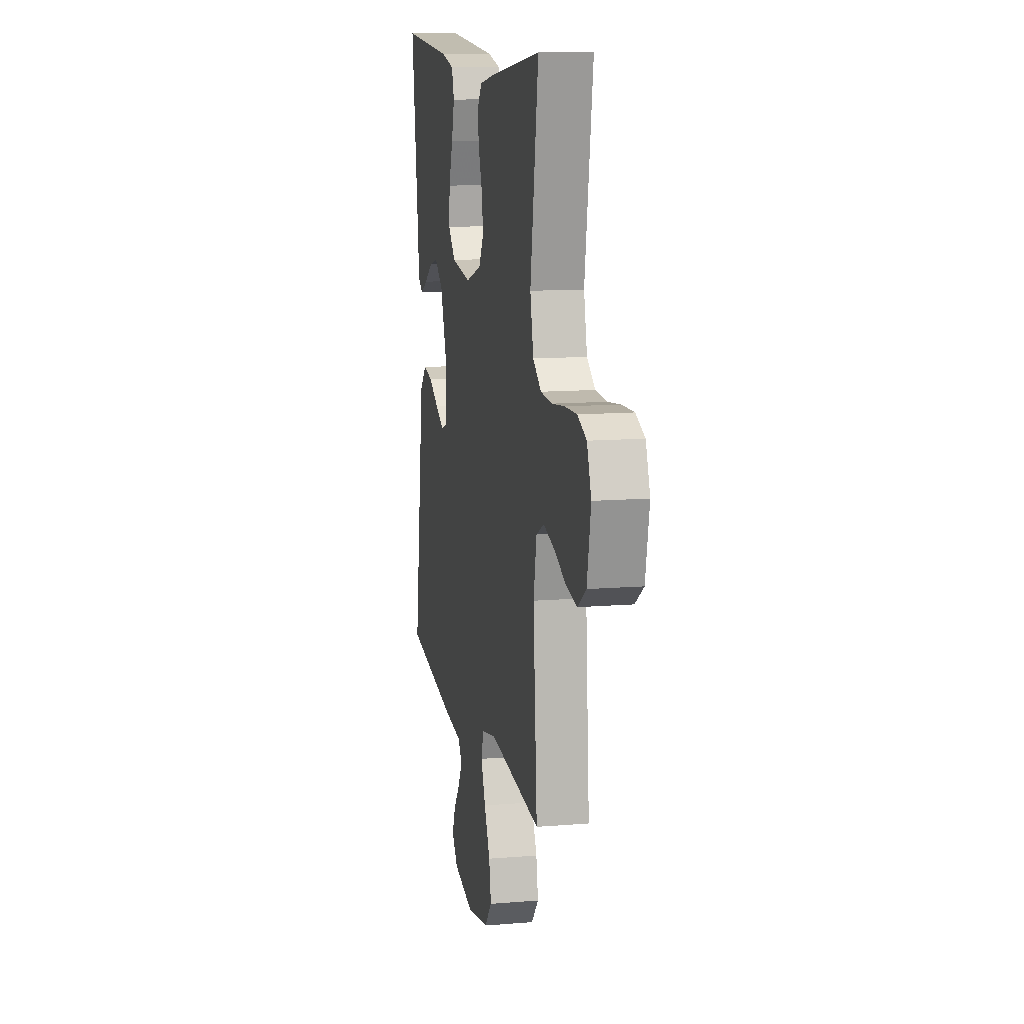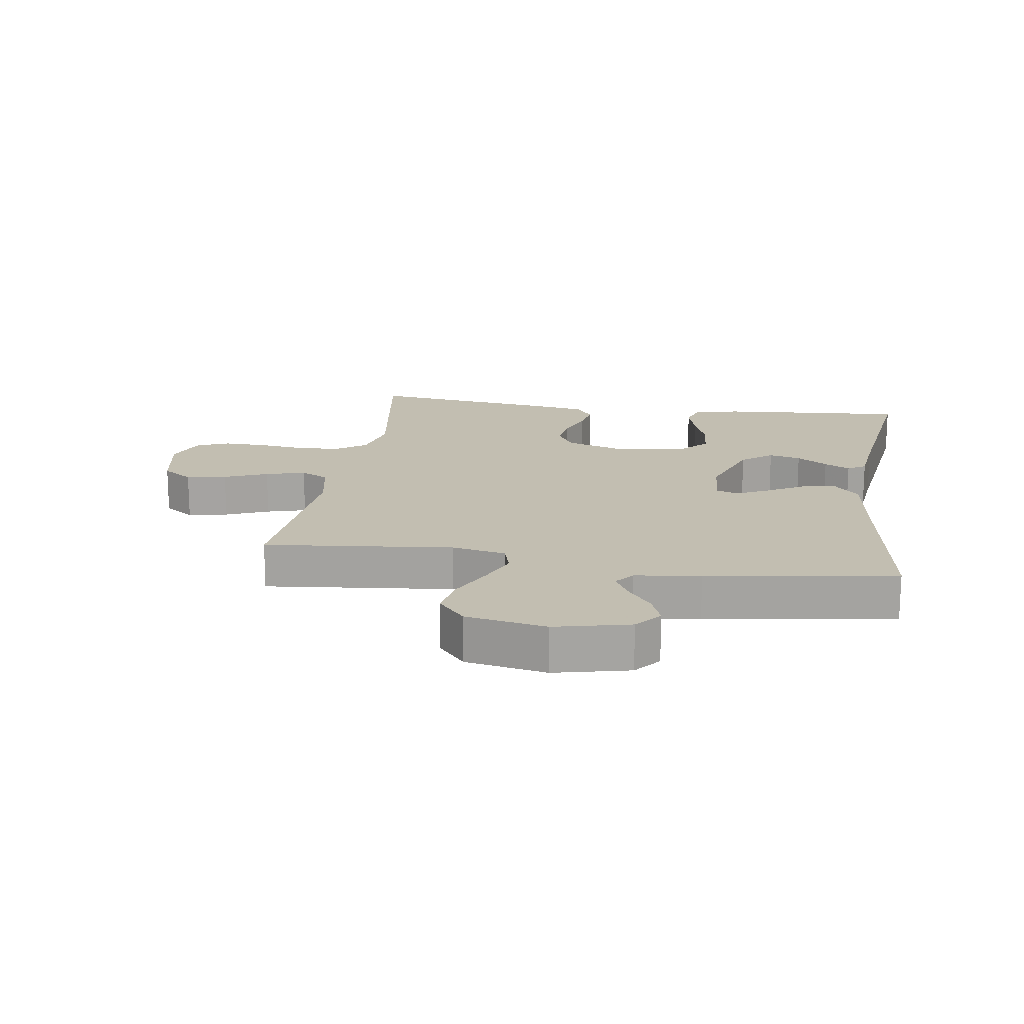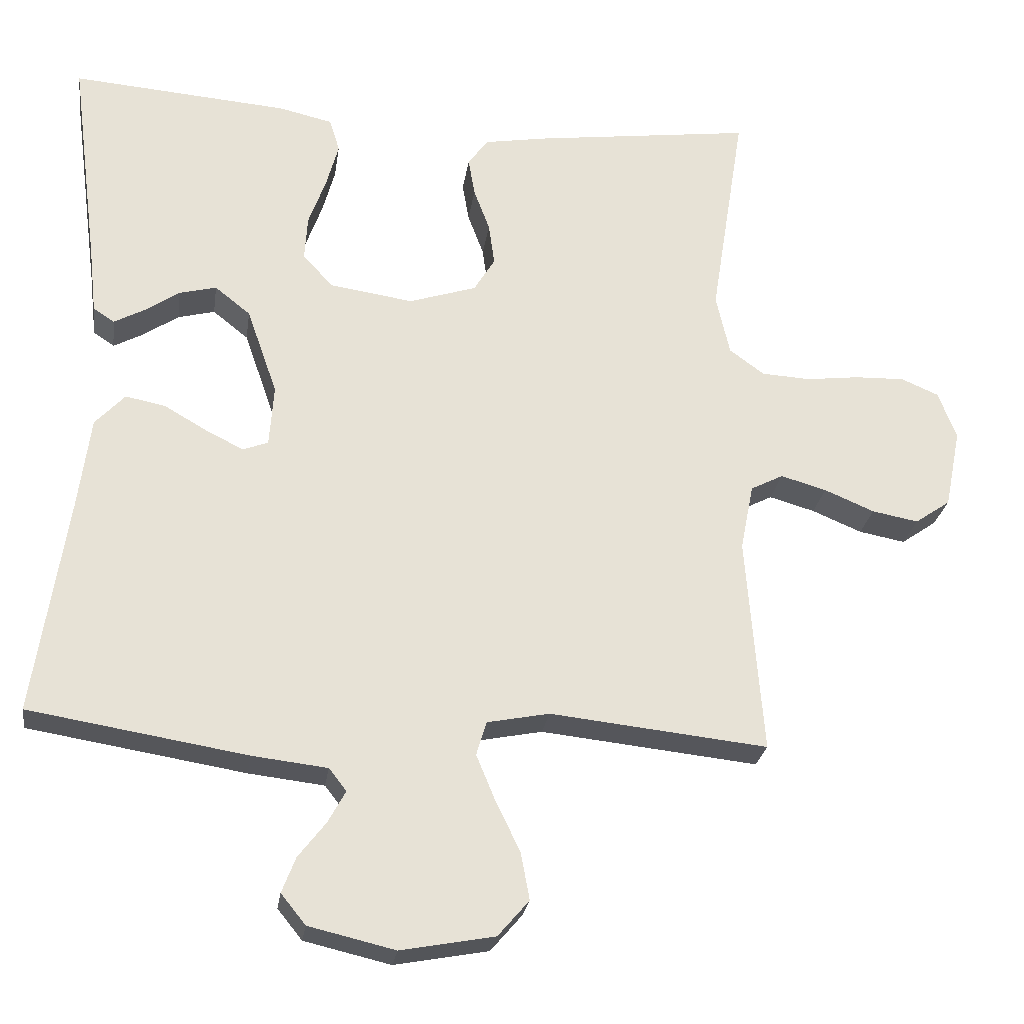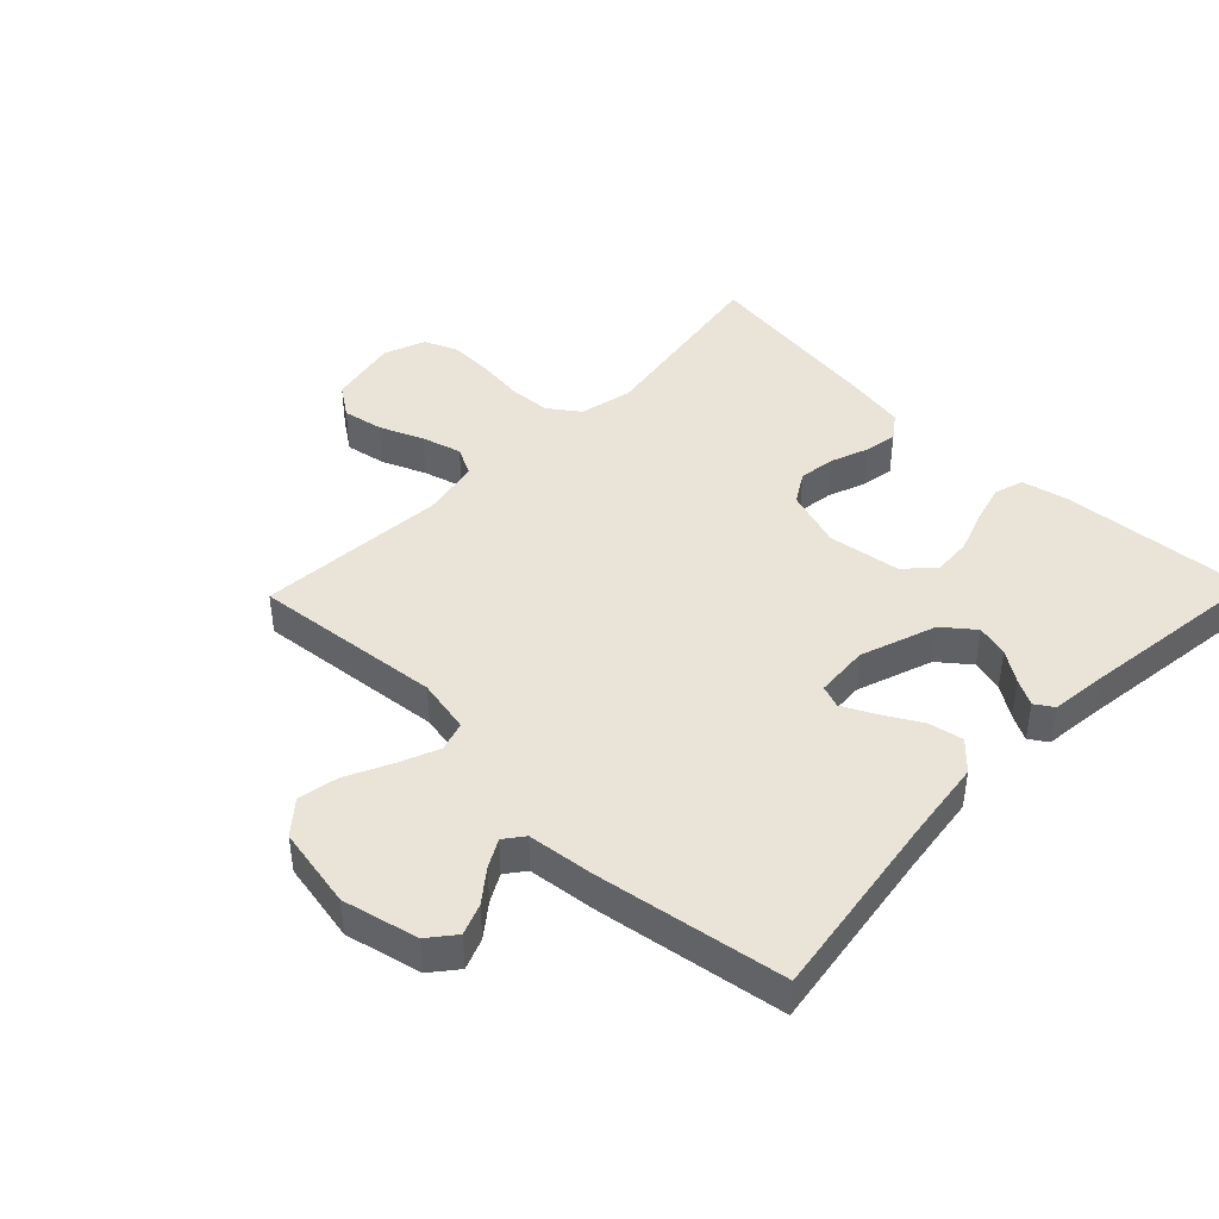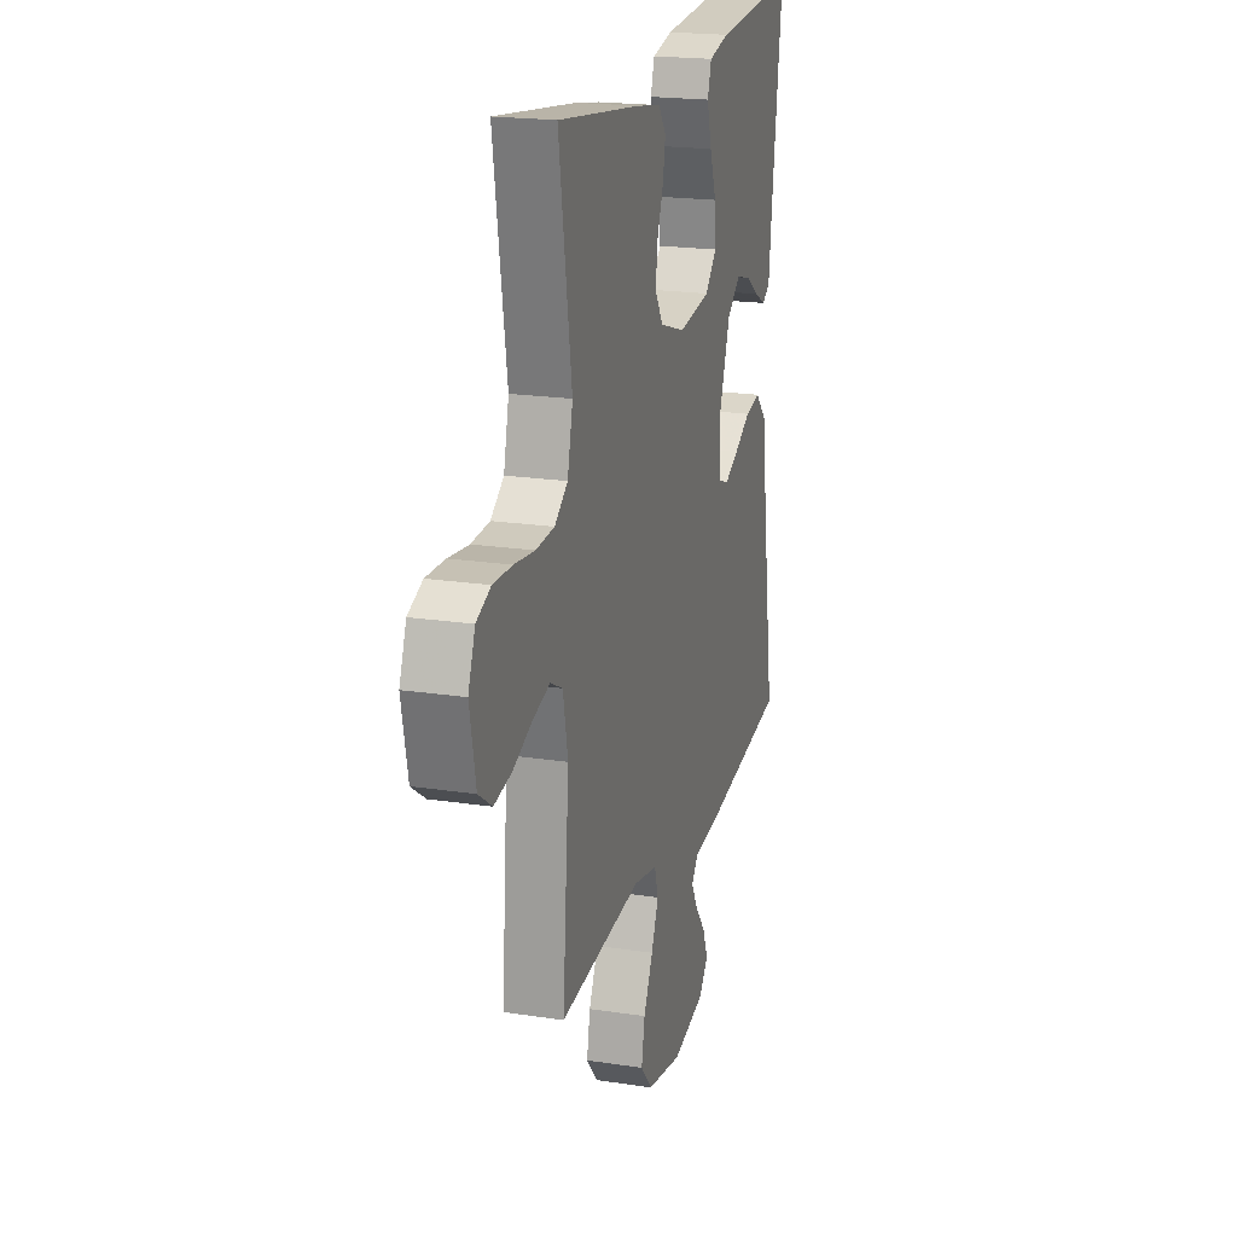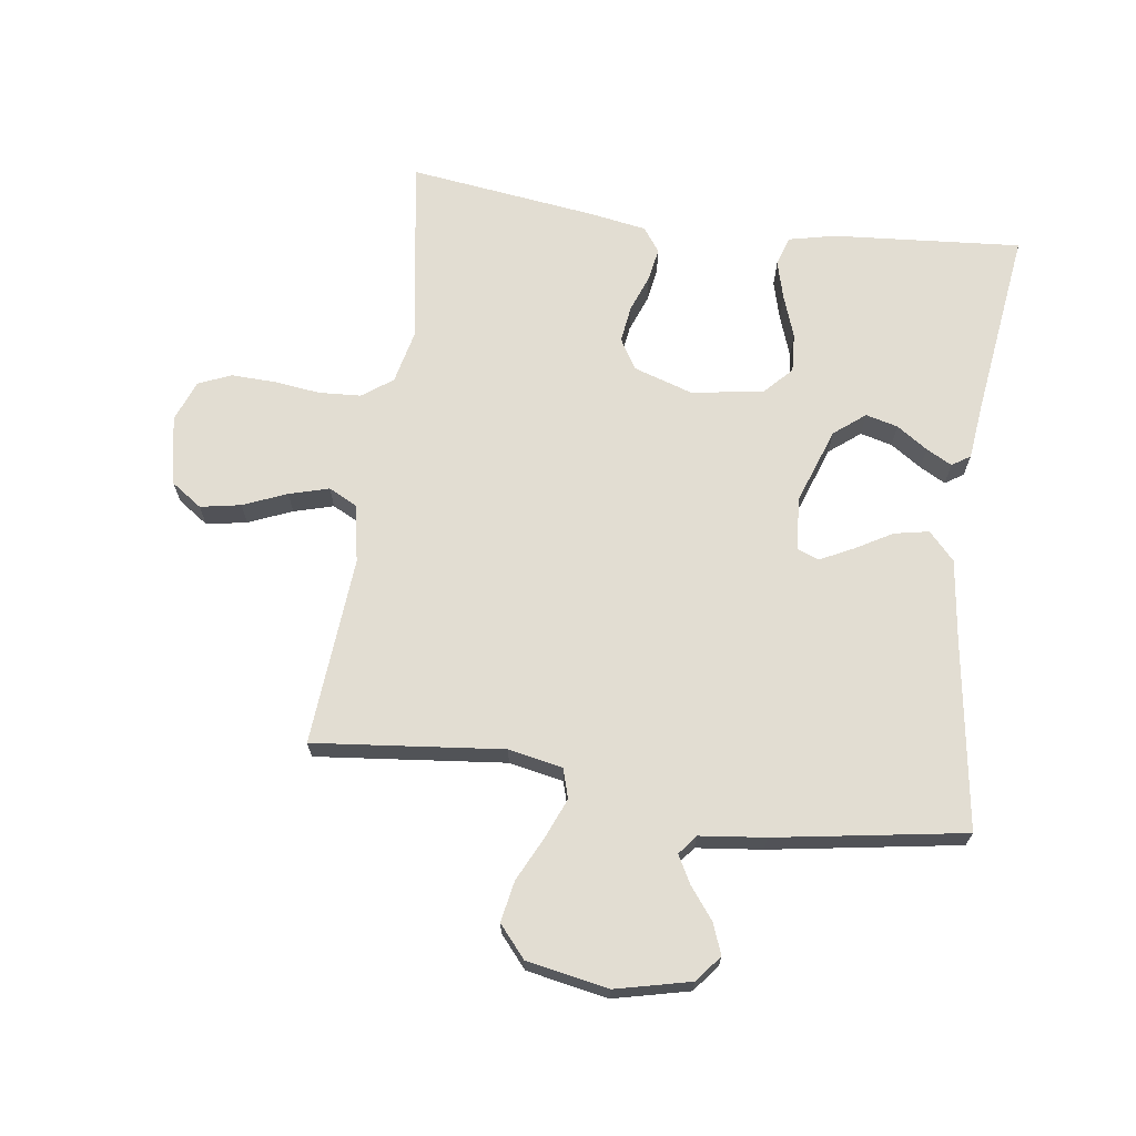
<metadata>
{"format":"obj","ext":"obj","renderer":"f3d","projection":"perspective","resolution":1024,"background":"white","views":[{"elev":12.1,"azim":78.9,"up":"+Z"},{"elev":17.1,"azim":-171.3,"up":"+Y"},{"elev":-25.6,"azim":-8.2,"up":"+Z"},{"elev":43.5,"azim":-135.9,"up":"+Y"},{"elev":20.0,"azim":105.8,"up":"+Z"},{"elev":68.3,"azim":-172.0,"up":"+Y"}]}
</metadata>
<code>
v -0.5 0.07 -0.5
v -0.455 0.07 -0.2
v -0.438 0.07 -0.071
v -0.397 0.07 -0.027
v -0.342 0.07 -0.038
v -0.283 0.07 -0.072
v -0.231 0.07 -0.098
v -0.196 0.07 -0.085
v -0.19 0.07 0
v -0.232 0.07 0.12
v -0.281 0.07 0.159
v -0.332 0.07 0.146
v -0.381 0.07 0.113
v -0.422 0.07 0.091
v -0.451 0.07 0.11
v -0.461 0.07 0.2
v -0.5 0.07 0.5
v -0.2 0.07 0.476
v -0.126 0.07 0.459
v -0.112 0.07 0.413
v -0.129 0.07 0.351
v -0.153 0.07 0.284
v -0.157 0.07 0.222
v -0.115 0.07 0.177
v 0 0.07 0.16
v 0.093 0.07 0.19
v 0.122 0.07 0.238
v 0.114 0.07 0.296
v 0.092 0.07 0.355
v 0.083 0.07 0.408
v 0.111 0.07 0.446
v 0.2 0.07 0.461
v 0.5 0.07 0.5
v 0.453 0.07 0.2
v 0.472 0.07 0.116
v 0.52 0.07 0.081
v 0.587 0.07 0.077
v 0.661 0.07 0.086
v 0.73 0.07 0.088
v 0.782 0.07 0.066
v 0.807 0.07 0
v 0.785 0.07 -0.11
v 0.736 0.07 -0.144
v 0.672 0.07 -0.132
v 0.603 0.07 -0.103
v 0.54 0.07 -0.085
v 0.495 0.07 -0.108
v 0.477 0.07 -0.2
v 0.5 0.07 -0.5
v 0.2 0.07 -0.468
v 0.114 0.07 -0.485
v 0.1 0.07 -0.532
v 0.126 0.07 -0.595
v 0.16 0.07 -0.665
v 0.172 0.07 -0.73
v 0.129 0.07 -0.78
v 0 0.07 -0.804
v -0.119 0.07 -0.776
v -0.153 0.07 -0.734
v -0.134 0.07 -0.685
v -0.096 0.07 -0.636
v -0.072 0.07 -0.592
v -0.096 0.07 -0.561
v -0.2 0.07 -0.549
v -0.5 0 -0.5
v -0.455 0 -0.2
v -0.438 0 -0.071
v -0.397 0 -0.027
v -0.342 0 -0.038
v -0.283 0 -0.072
v -0.231 0 -0.098
v -0.196 0 -0.085
v -0.19 0 0
v -0.232 0 0.12
v -0.281 0 0.159
v -0.332 0 0.146
v -0.381 0 0.113
v -0.422 0 0.091
v -0.451 0 0.11
v -0.461 0 0.2
v -0.5 0 0.5
v -0.2 0 0.476
v -0.126 0 0.459
v -0.112 0 0.413
v -0.129 0 0.351
v -0.153 0 0.284
v -0.157 0 0.222
v -0.115 0 0.177
v 0 0 0.16
v 0.093 0 0.19
v 0.122 0 0.238
v 0.114 0 0.296
v 0.092 0 0.355
v 0.083 0 0.408
v 0.111 0 0.446
v 0.2 0 0.461
v 0.5 0 0.5
v 0.453 0 0.2
v 0.472 0 0.116
v 0.52 0 0.081
v 0.587 0 0.077
v 0.661 0 0.086
v 0.73 0 0.088
v 0.782 0 0.066
v 0.807 0 0
v 0.785 0 -0.11
v 0.736 0 -0.144
v 0.672 0 -0.132
v 0.603 0 -0.103
v 0.54 0 -0.085
v 0.495 0 -0.108
v 0.477 0 -0.2
v 0.5 0 -0.5
v 0.2 0 -0.468
v 0.114 0 -0.485
v 0.1 0 -0.532
v 0.126 0 -0.595
v 0.16 0 -0.665
v 0.172 0 -0.73
v 0.129 0 -0.78
v 0 0 -0.804
v -0.119 0 -0.776
v -0.153 0 -0.734
v -0.134 0 -0.685
v -0.096 0 -0.636
v -0.072 0 -0.592
v -0.096 0 -0.561
v -0.2 0 -0.549
f 63 64 1 2
f 58 59 60 61
f 58 61 62
f 57 58 62
f 56 57 62
f 53 54 55 56
f 52 53 56 62
f 51 52 62 63
f 48 49 50
f 47 48 50 51
f 42 43 44 45
f 42 45 46
f 41 42 46
f 40 41 46
f 37 38 39 40
f 37 40 46 47
f 31 32 33 34
f 31 34 35
f 28 29 30 31
f 27 28 31 35
f 26 27 35 36
f 19 20 21 22
f 17 18 19 22
f 16 17 22 23
f 12 13 14 15
f 12 15 16 23
f 3 4 5 6
f 3 6 7
f 2 3 7
f 63 2 7 8
f 36 37 47 51
f 25 26 36 51
f 24 25 51 63
f 11 12 23
f 10 11 23 24
f 9 10 24
f 8 9 24 63
f 66 65 128 127
f 125 124 123 122
f 126 125 122
f 126 122 121
f 126 121 120
f 120 119 118 117
f 126 120 117 116
f 127 126 116 115
f 114 113 112
f 115 114 112 111
f 109 108 107 106
f 110 109 106
f 110 106 105
f 110 105 104
f 104 103 102 101
f 111 110 104 101
f 98 97 96 95
f 99 98 95
f 95 94 93 92
f 99 95 92 91
f 100 99 91 90
f 86 85 84 83
f 86 83 82 81
f 87 86 81 80
f 79 78 77 76
f 87 80 79 76
f 70 69 68 67
f 71 70 67
f 71 67 66
f 72 71 66 127
f 115 111 101 100
f 115 100 90 89
f 127 115 89 88
f 87 76 75
f 88 87 75 74
f 88 74 73
f 127 88 73 72
f 1 65 66 2
f 2 66 67 3
f 3 67 68 4
f 4 68 69 5
f 5 69 70 6
f 6 70 71 7
f 7 71 72 8
f 8 72 73 9
f 9 73 74 10
f 10 74 75 11
f 11 75 76 12
f 12 76 77 13
f 13 77 78 14
f 14 78 79 15
f 15 79 80 16
f 16 80 81 17
f 17 81 82 18
f 18 82 83 19
f 19 83 84 20
f 20 84 85 21
f 21 85 86 22
f 22 86 87 23
f 23 87 88 24
f 24 88 89 25
f 25 89 90 26
f 26 90 91 27
f 27 91 92 28
f 28 92 93 29
f 29 93 94 30
f 30 94 95 31
f 31 95 96 32
f 32 96 97 33
f 33 97 98 34
f 34 98 99 35
f 35 99 100 36
f 36 100 101 37
f 37 101 102 38
f 38 102 103 39
f 39 103 104 40
f 40 104 105 41
f 41 105 106 42
f 42 106 107 43
f 43 107 108 44
f 44 108 109 45
f 45 109 110 46
f 46 110 111 47
f 47 111 112 48
f 48 112 113 49
f 49 113 114 50
f 50 114 115 51
f 51 115 116 52
f 52 116 117 53
f 53 117 118 54
f 54 118 119 55
f 55 119 120 56
f 56 120 121 57
f 57 121 122 58
f 58 122 123 59
f 59 123 124 60
f 60 124 125 61
f 61 125 126 62
f 62 126 127 63
f 63 127 128 64
f 64 128 65 1

</code>
